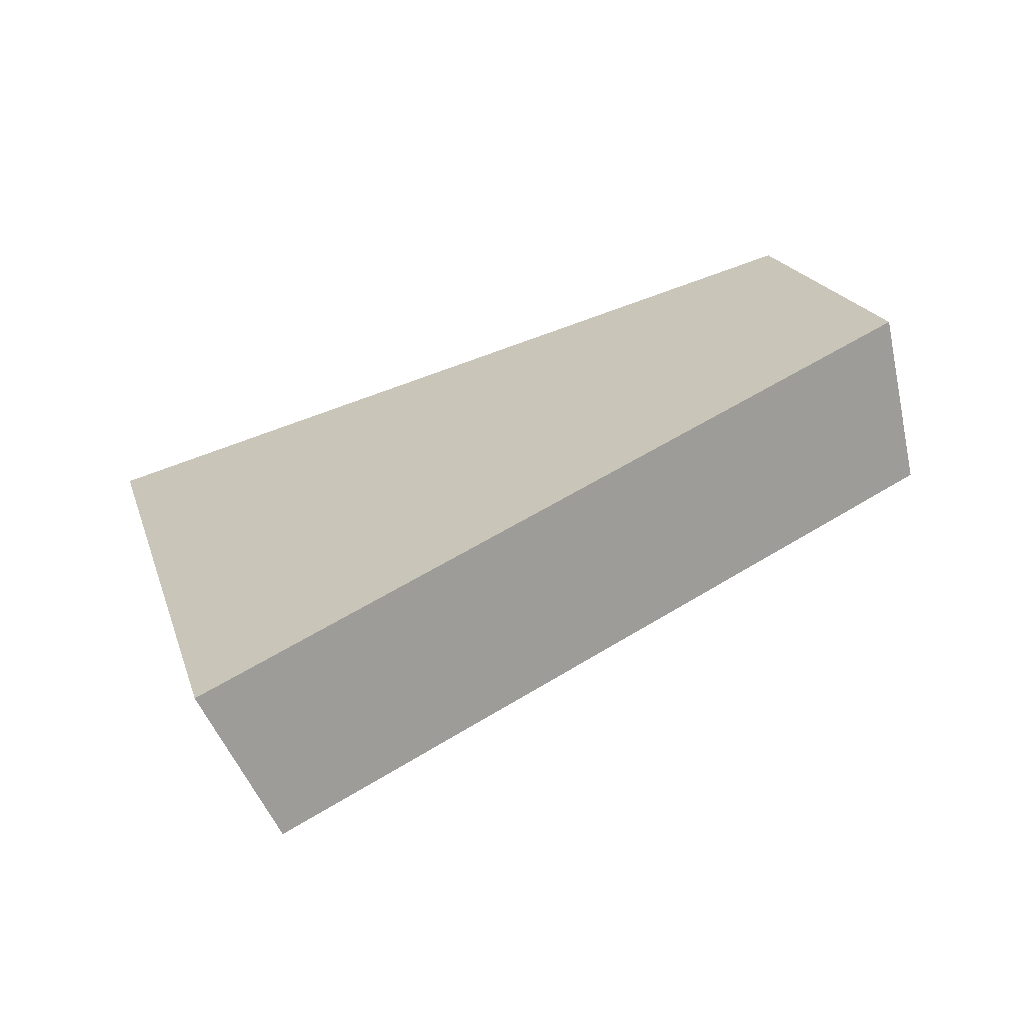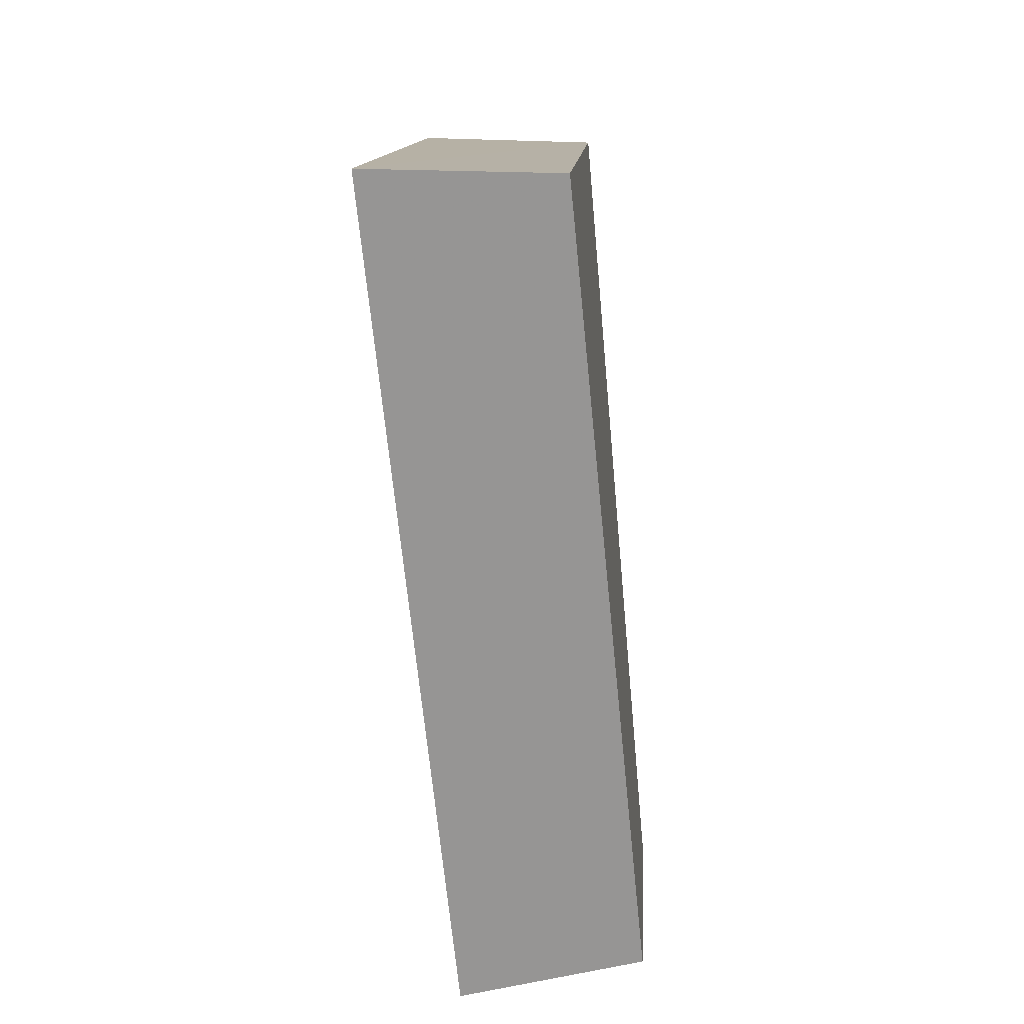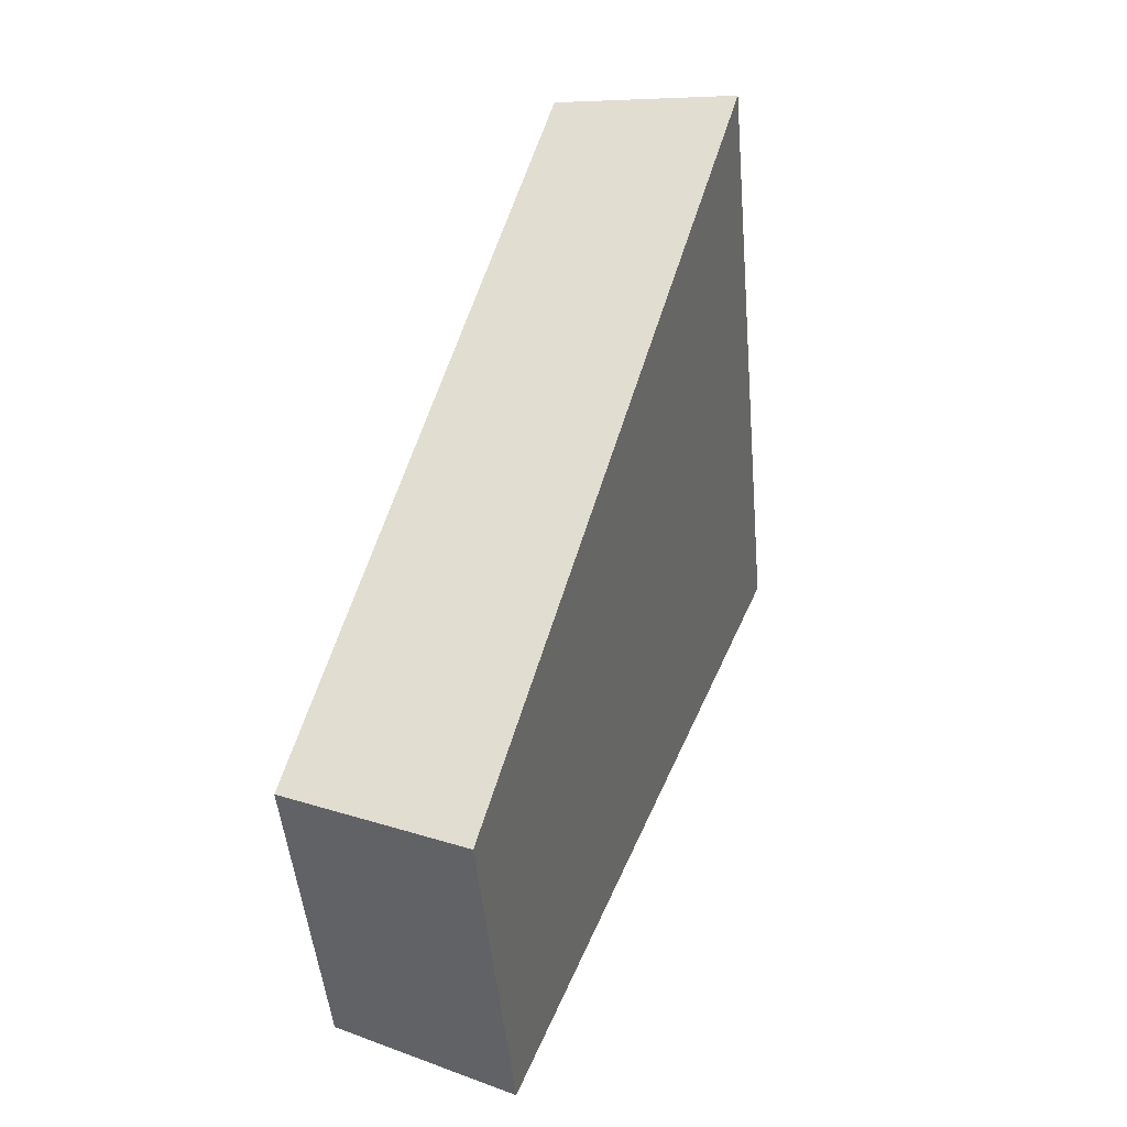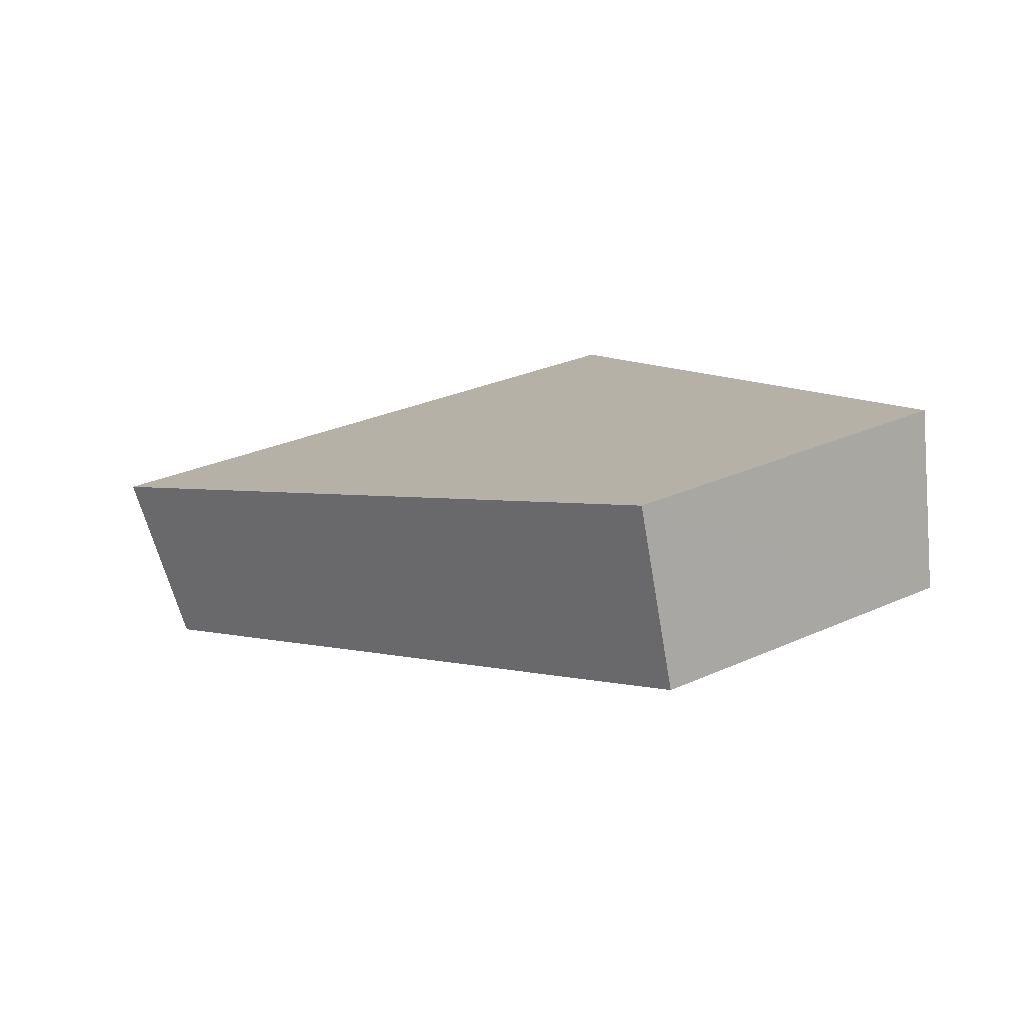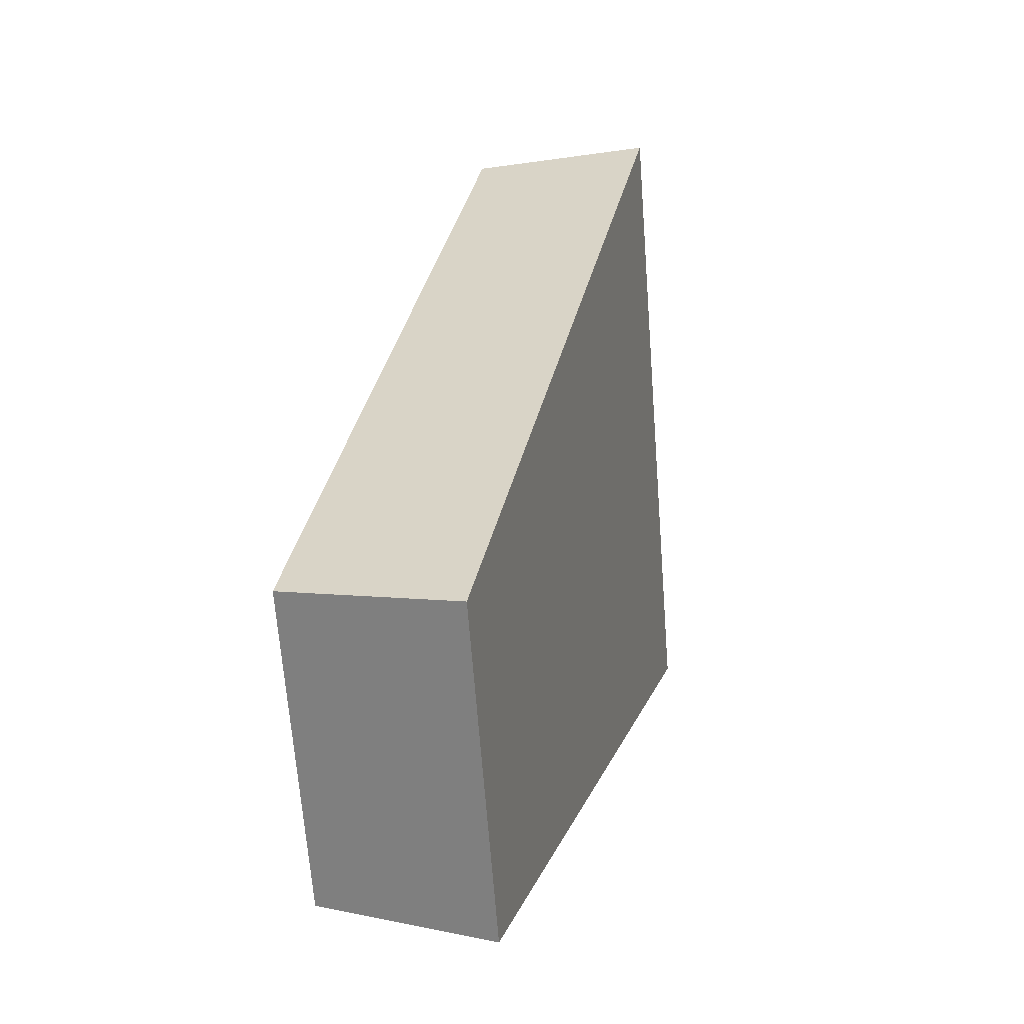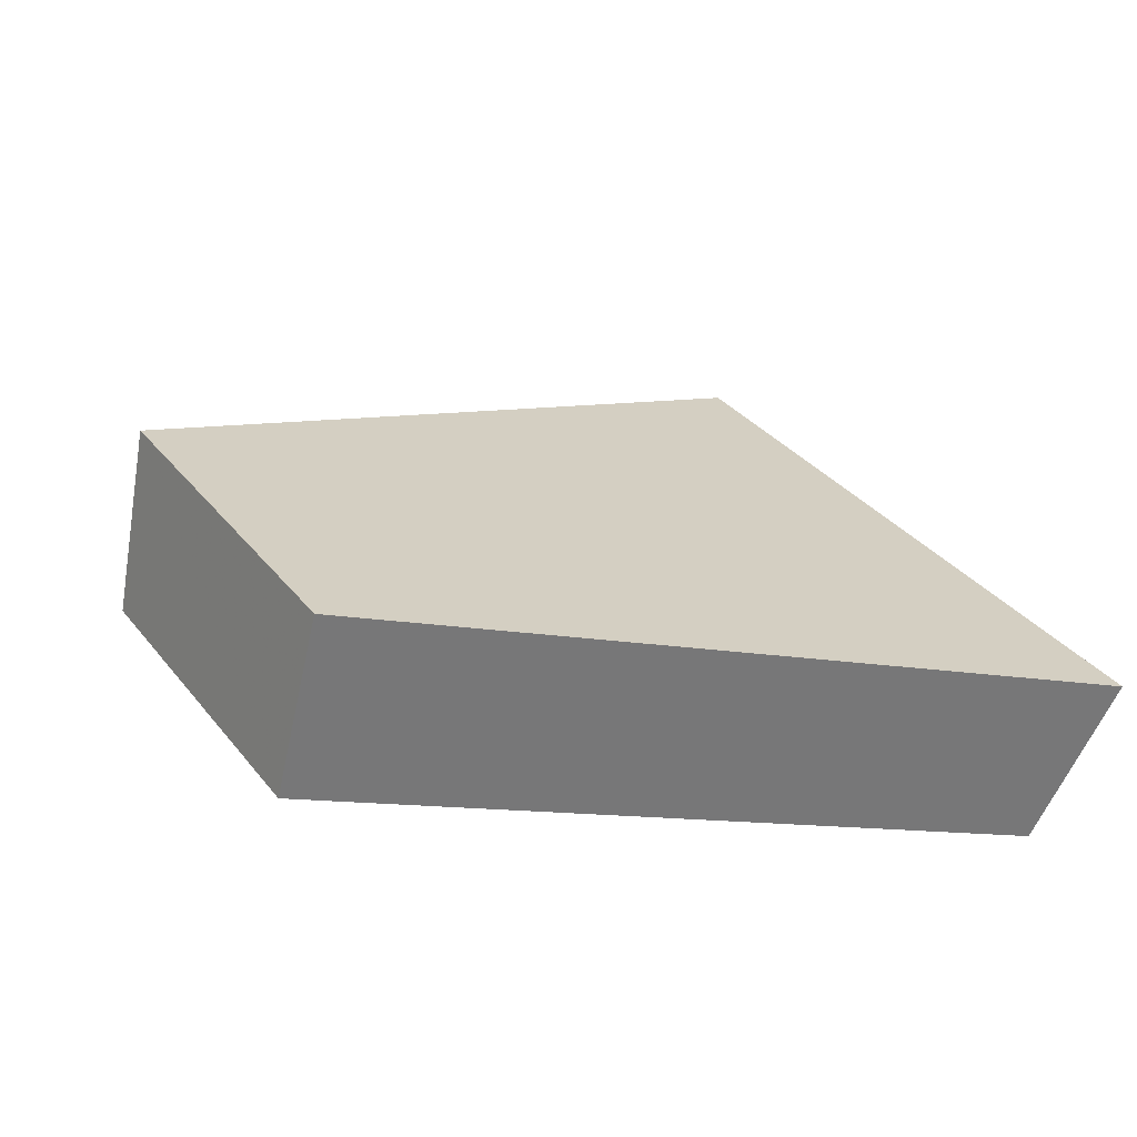
<metadata>
{"format":"obj","ext":"obj","renderer":"f3d","projection":"perspective","resolution":1024,"background":"white","views":[{"elev":19.3,"azim":-7.2,"up":"+Y"},{"elev":-71.0,"azim":-64.9,"up":"+Z"},{"elev":38.1,"azim":128.0,"up":"+Z"},{"elev":29.0,"azim":63.9,"up":"+Y"},{"elev":17.7,"azim":123.8,"up":"+Z"},{"elev":33.6,"azim":155.5,"up":"+Y"}]}
</metadata>
<code>
v 2.027 0.1497 2.485
v 2.026 0.1497 2.478
v 2.034 0.1524 2.479
v 2.035 0.1524 2.482
v 2.034 0.1542 2.479
v 2.034 0.1524 2.479
v 2.026 0.1497 2.478
v 2.026 0.1514 2.478
v 2.034 0.1542 2.482
v 2.035 0.1524 2.482
v 2.034 0.1524 2.479
v 2.034 0.1542 2.479
v 2.026 0.1514 2.478
v 2.026 0.1497 2.478
v 2.027 0.1497 2.485
v 2.027 0.1514 2.485
v 2.027 0.1514 2.485
v 2.027 0.1497 2.485
v 2.035 0.1524 2.482
v 2.034 0.1542 2.482
v 2.034 0.1542 2.482
v 2.034 0.1542 2.479
v 2.026 0.1514 2.478
v 2.027 0.1514 2.485
f 1 2 3
f 1 3 4
f 5 6 7
f 5 7 8
f 9 10 11
f 9 11 12
f 13 14 15
f 13 15 16
f 17 18 19
f 17 19 20
f 21 22 23
f 21 23 24

</code>
